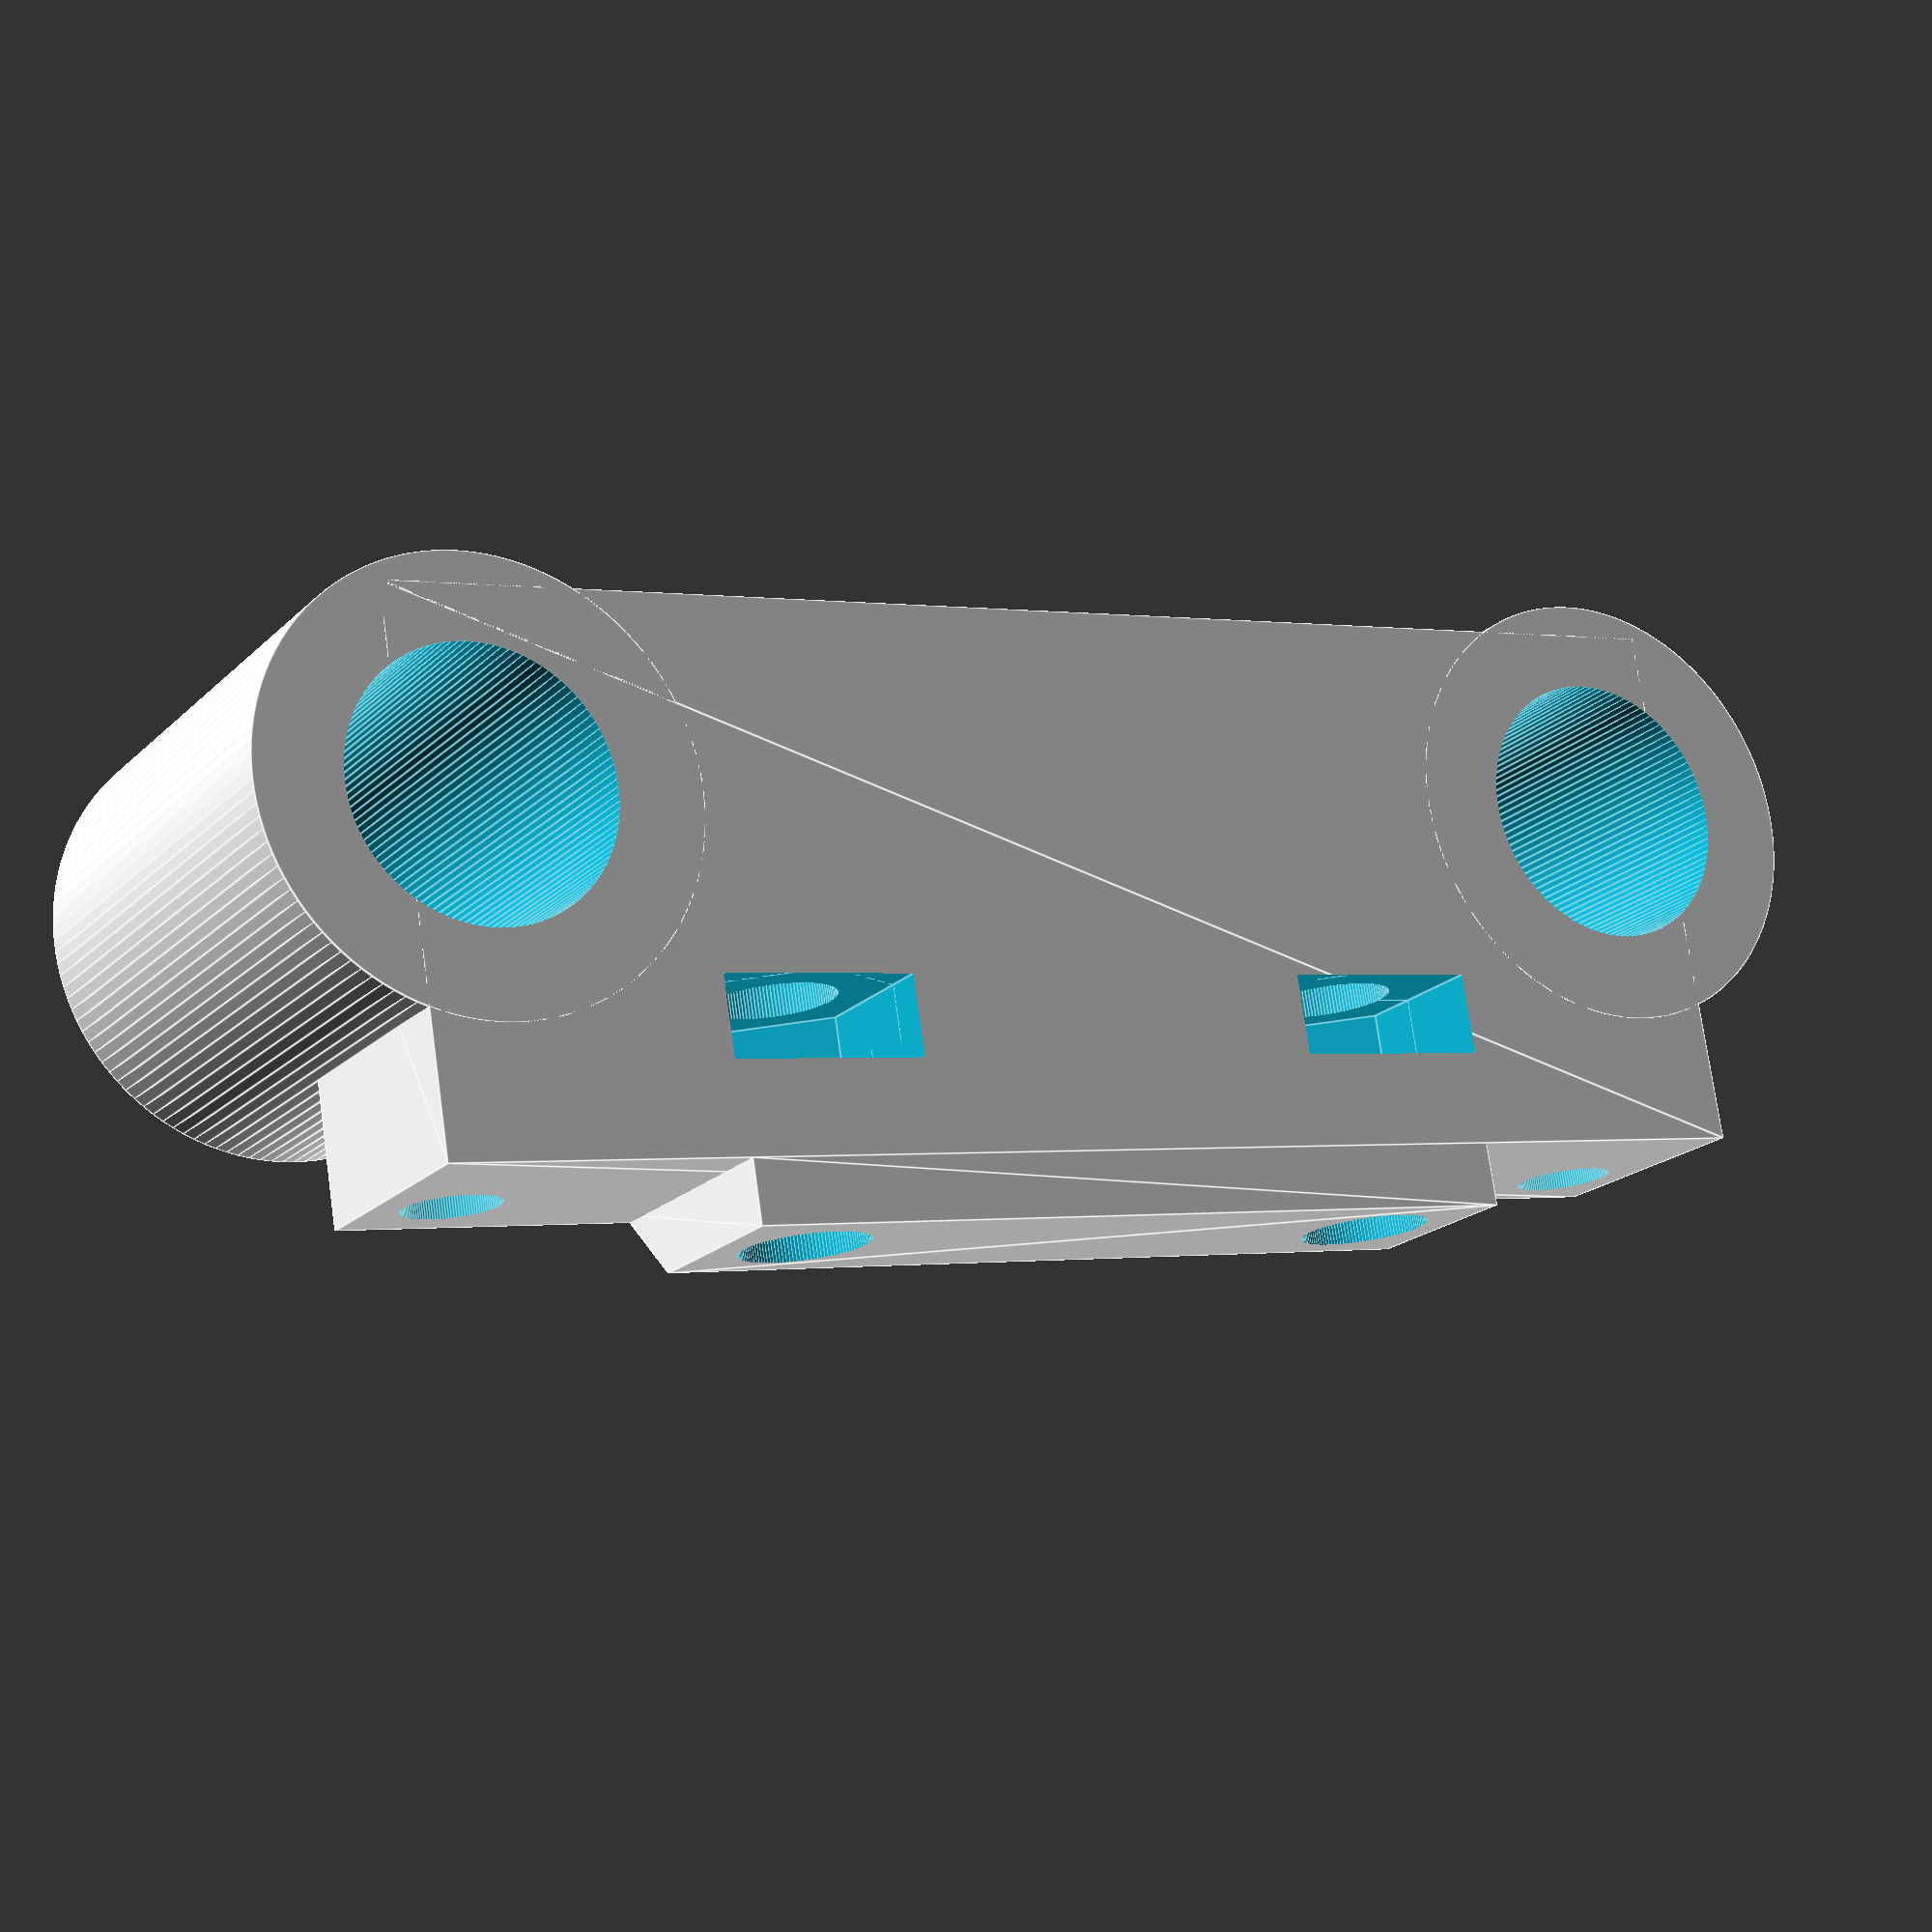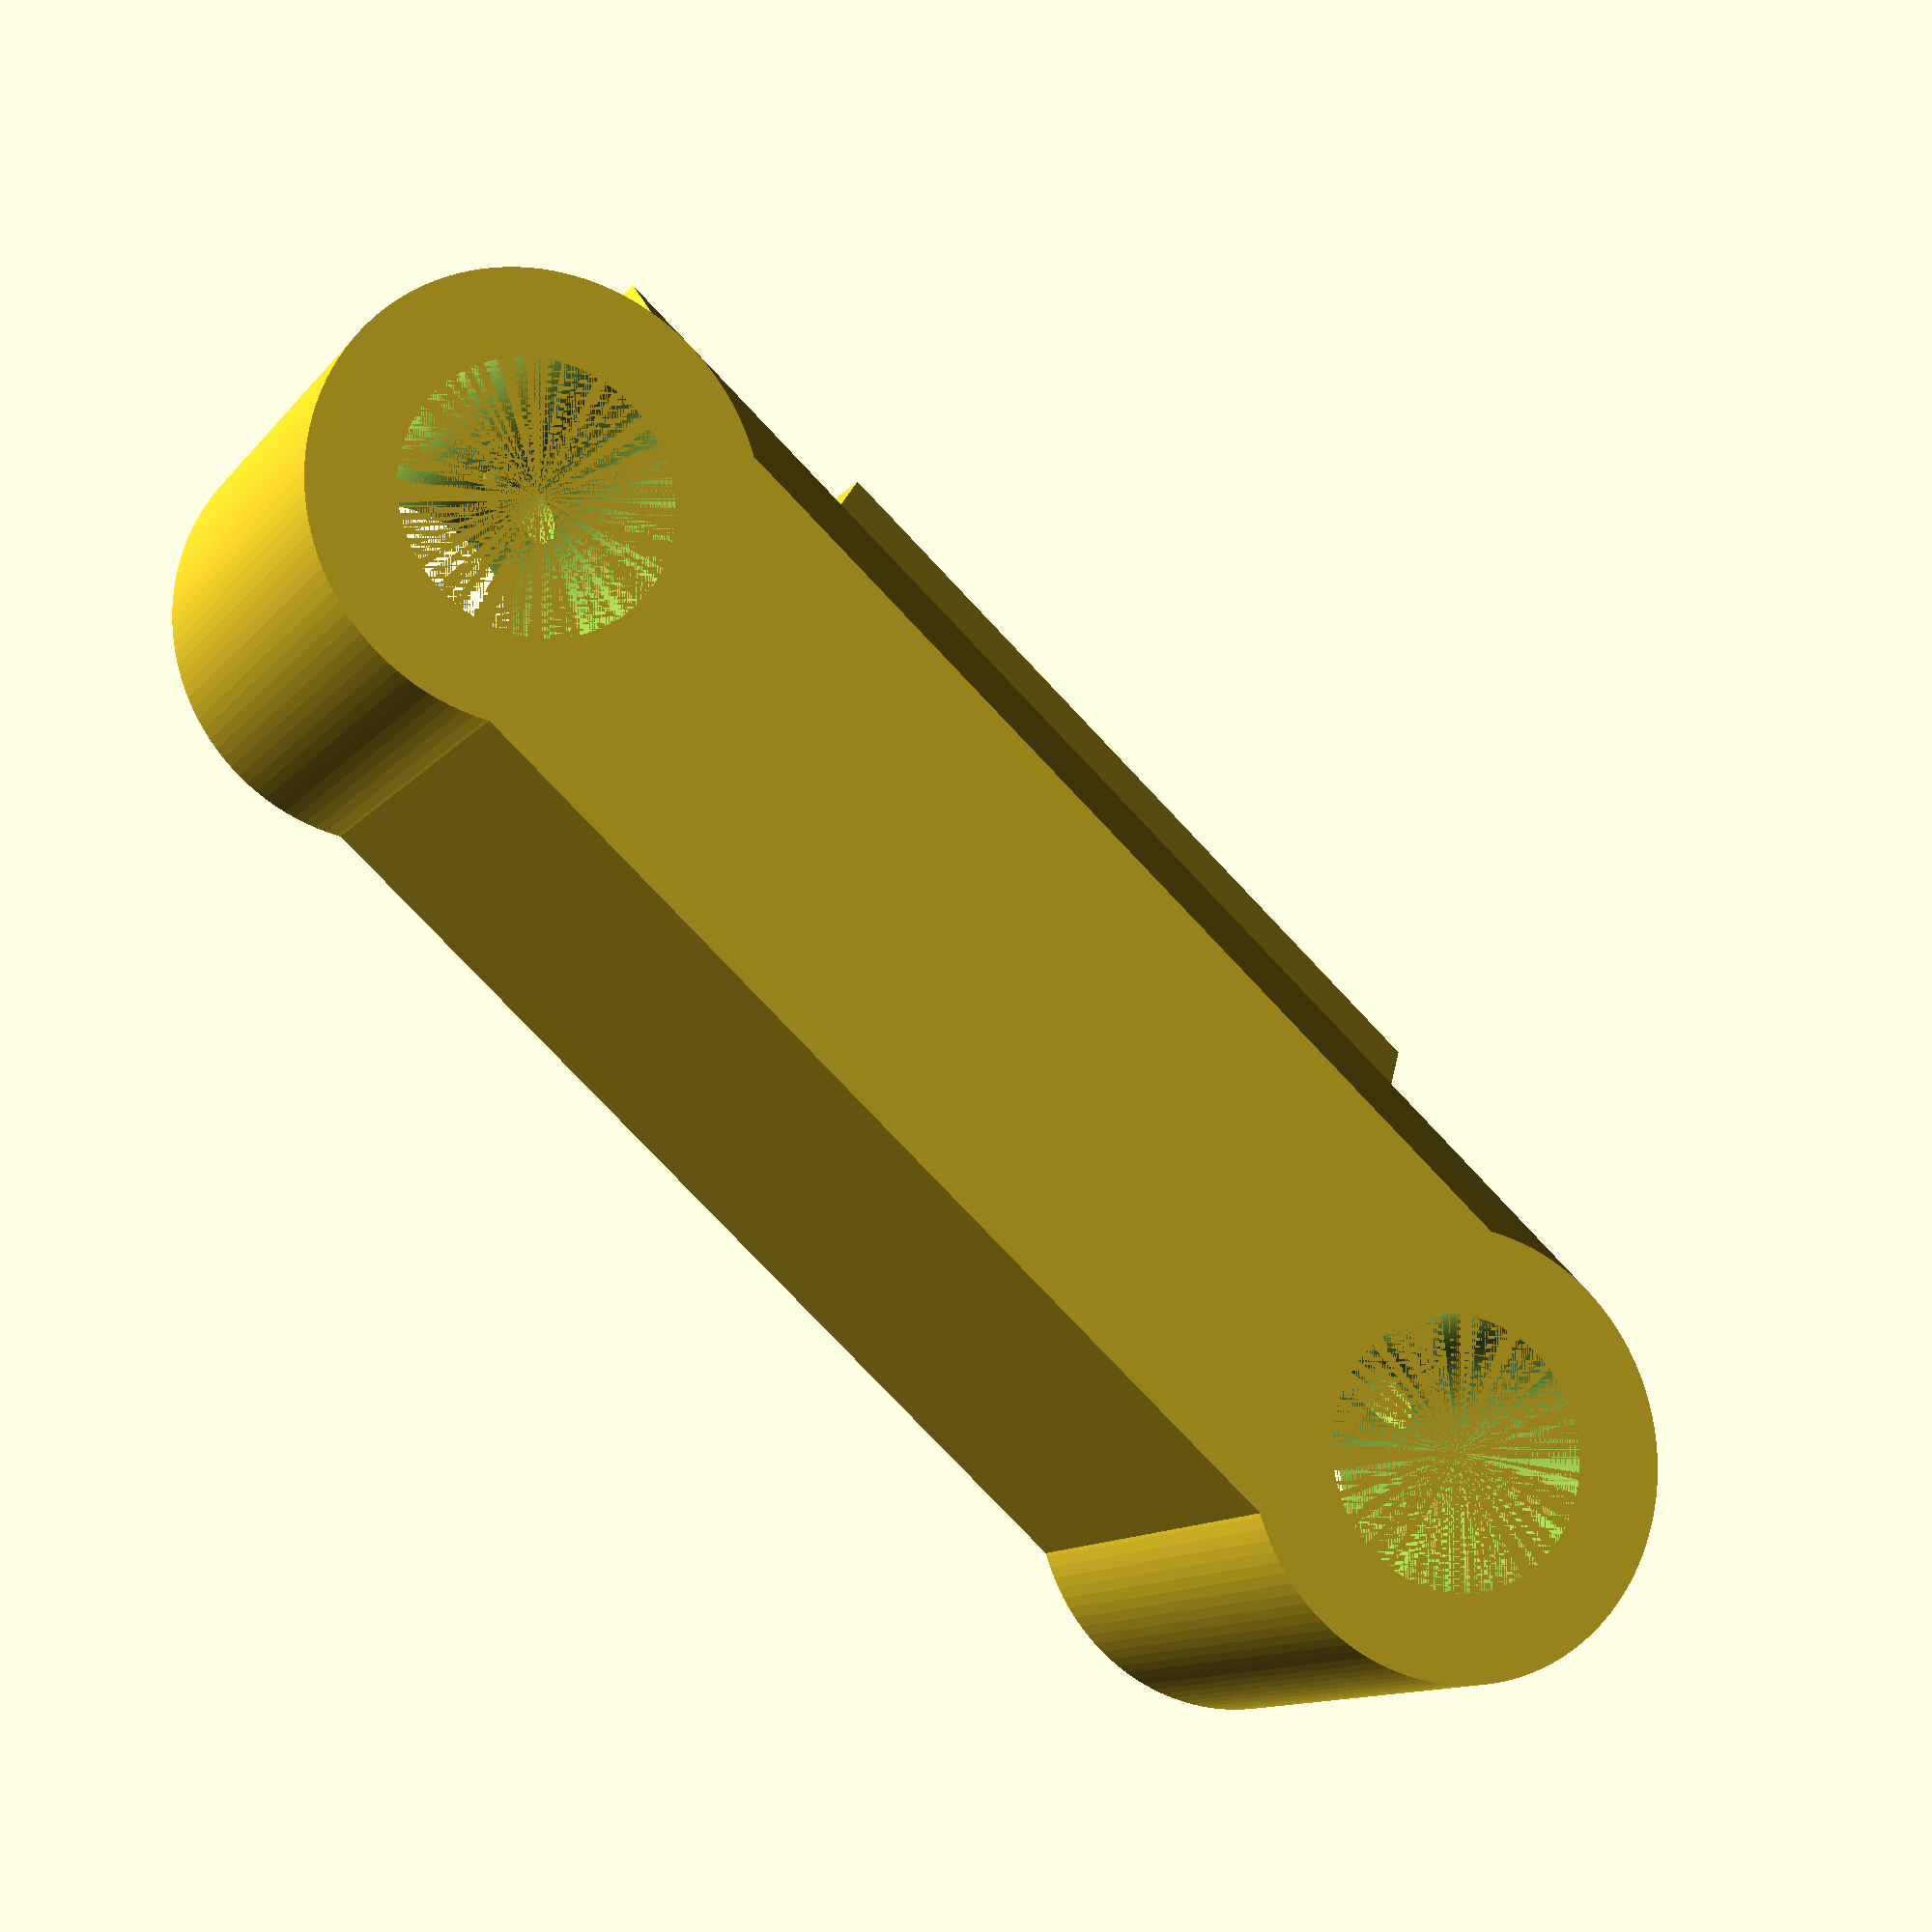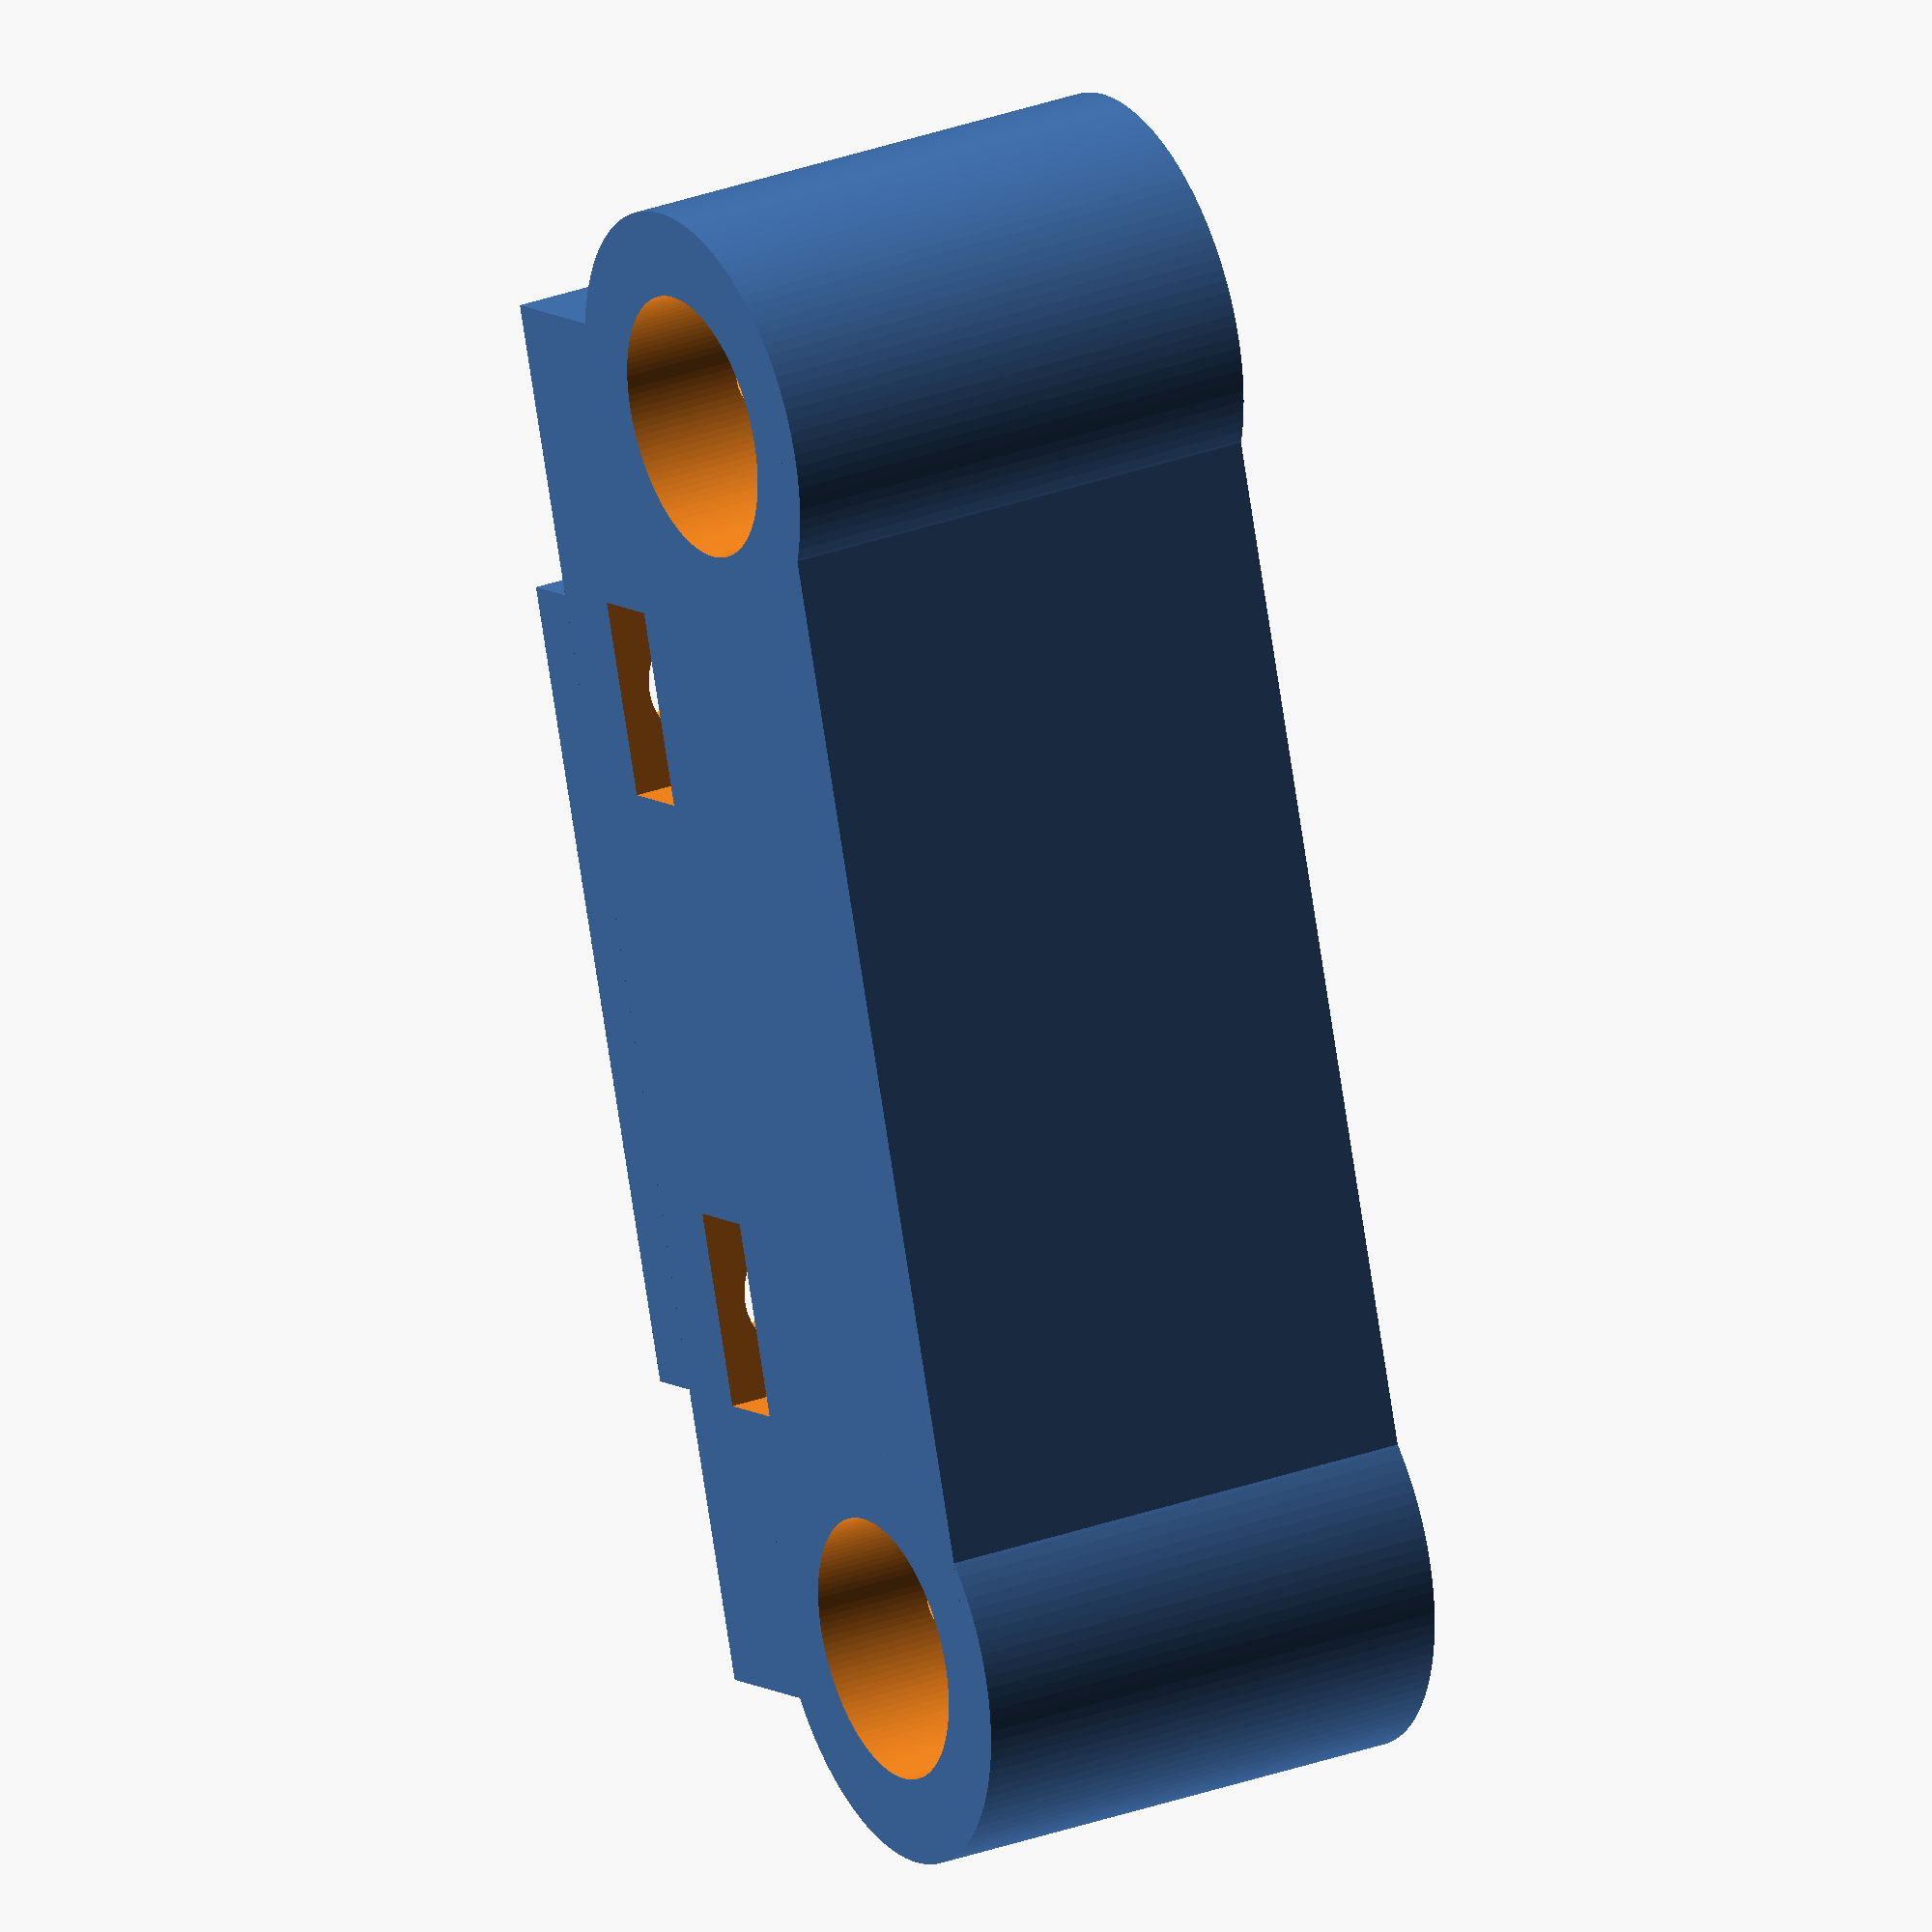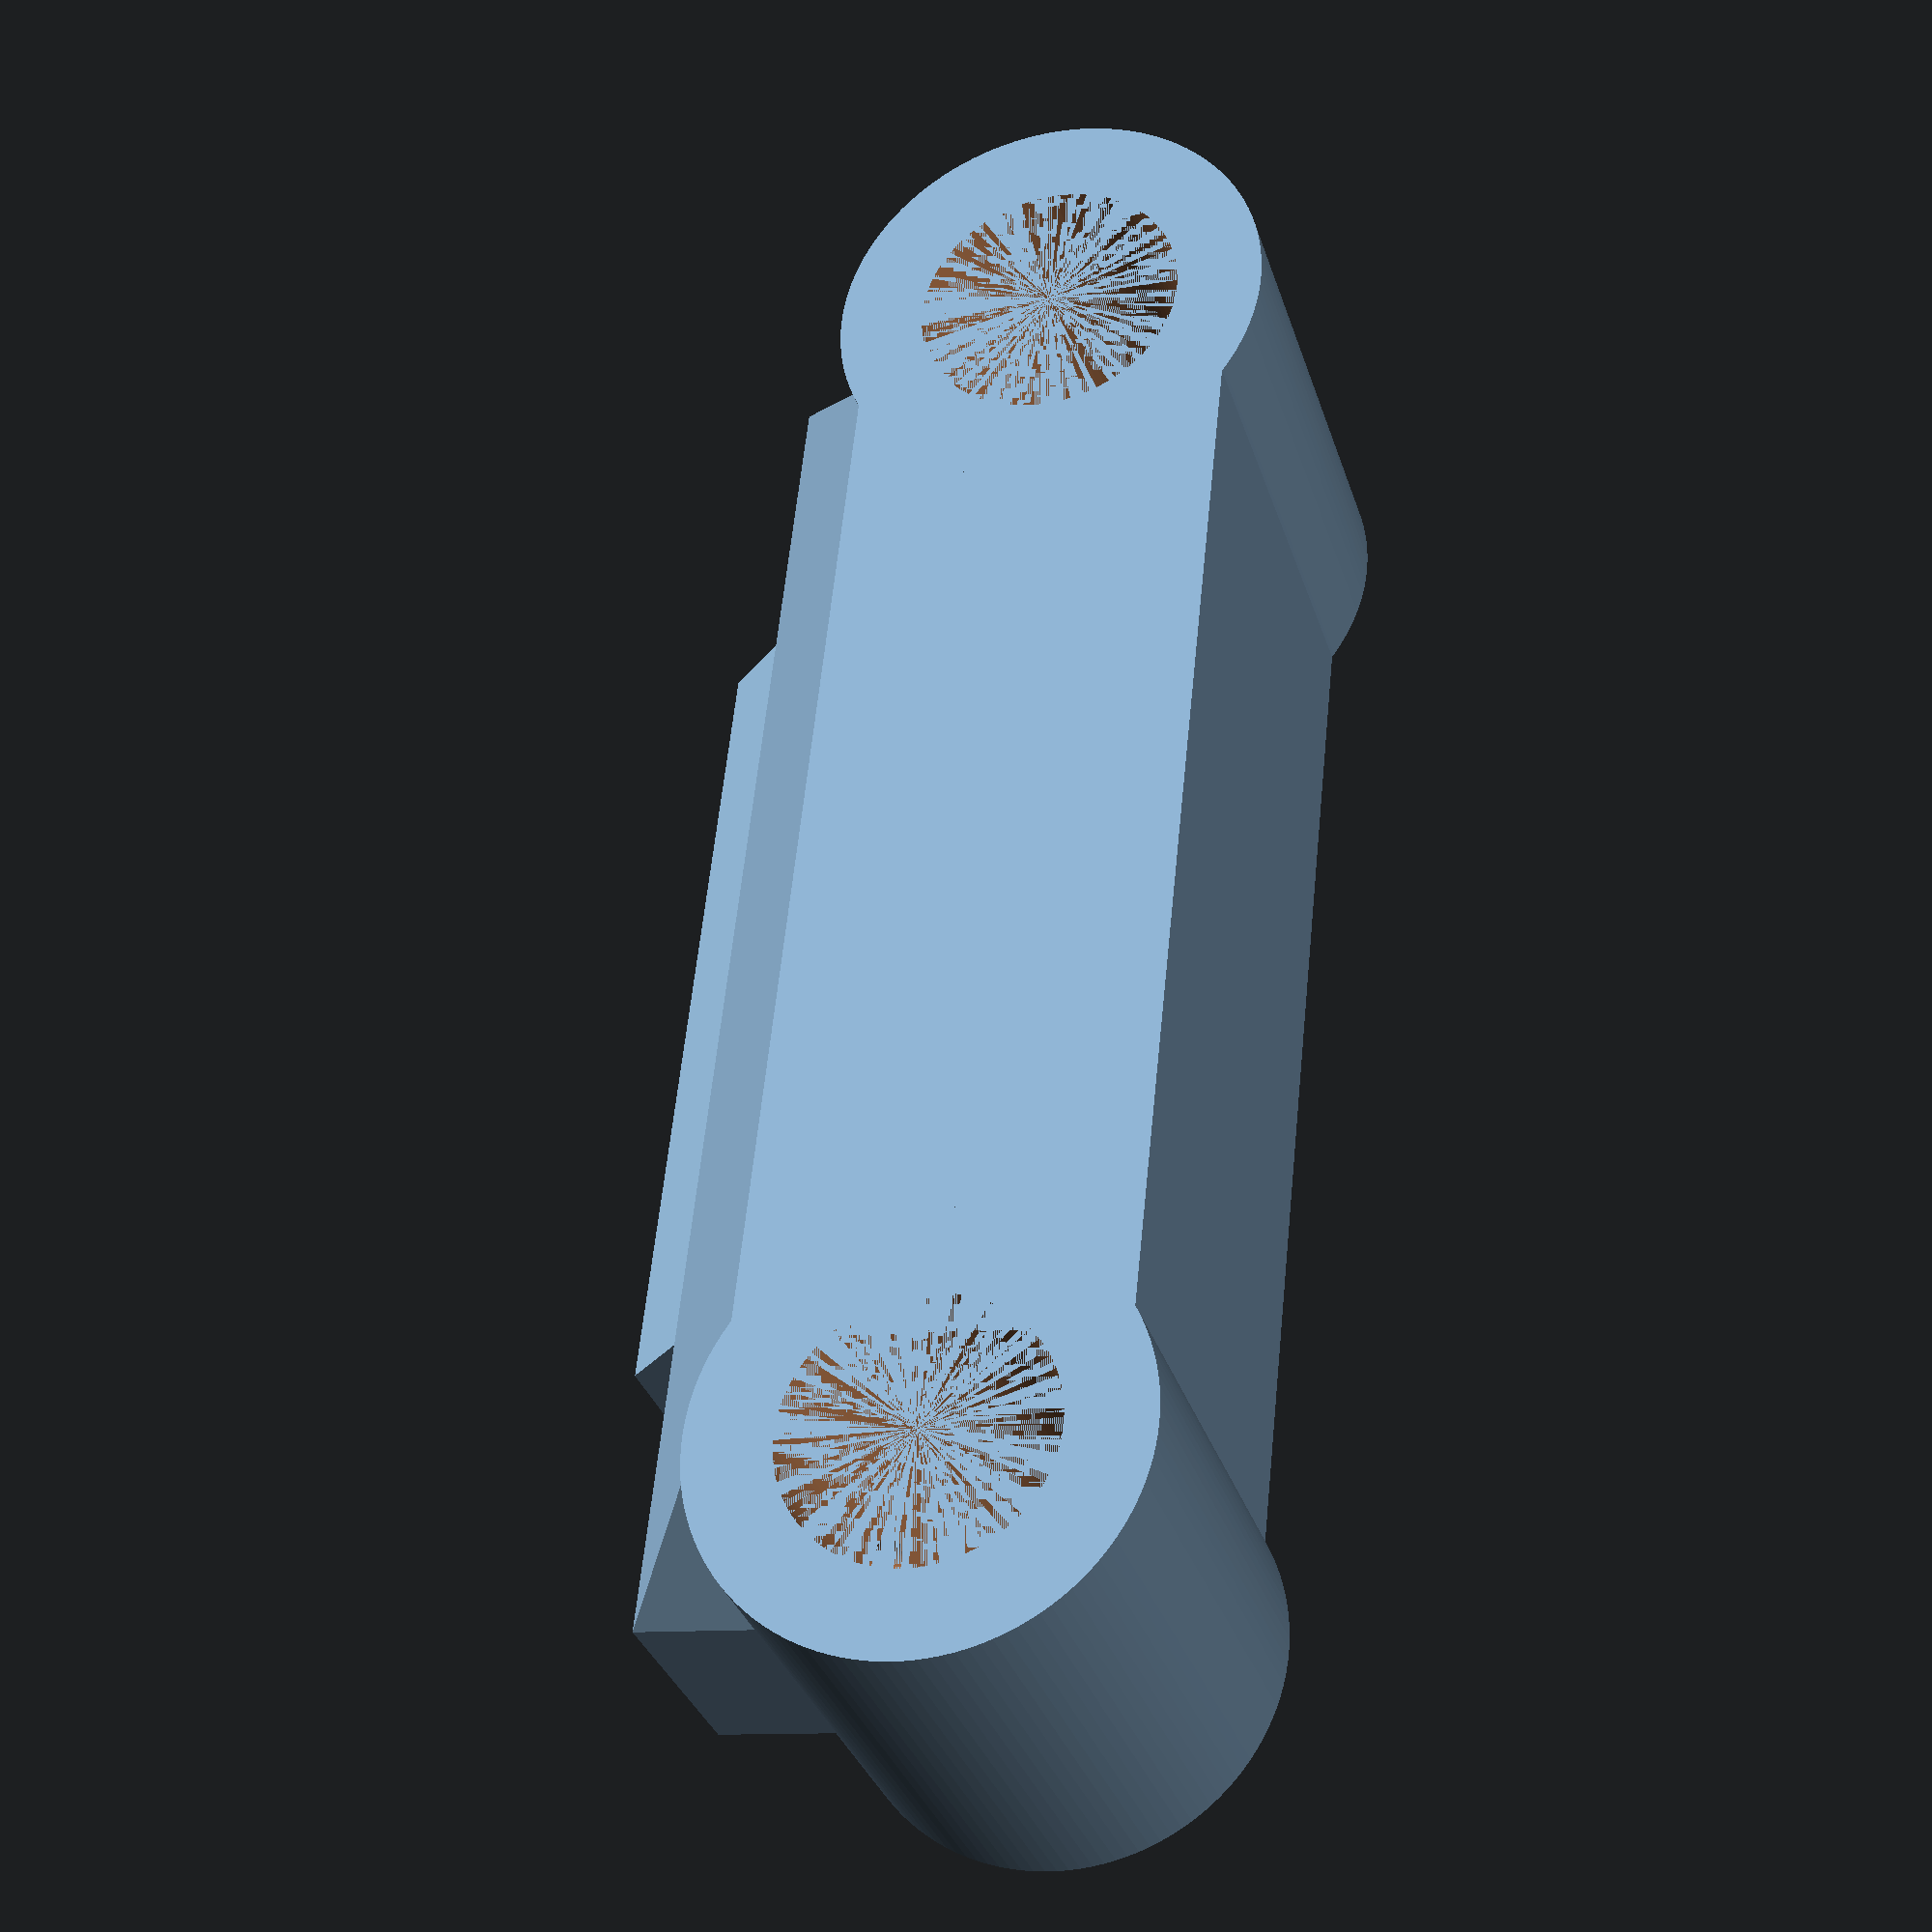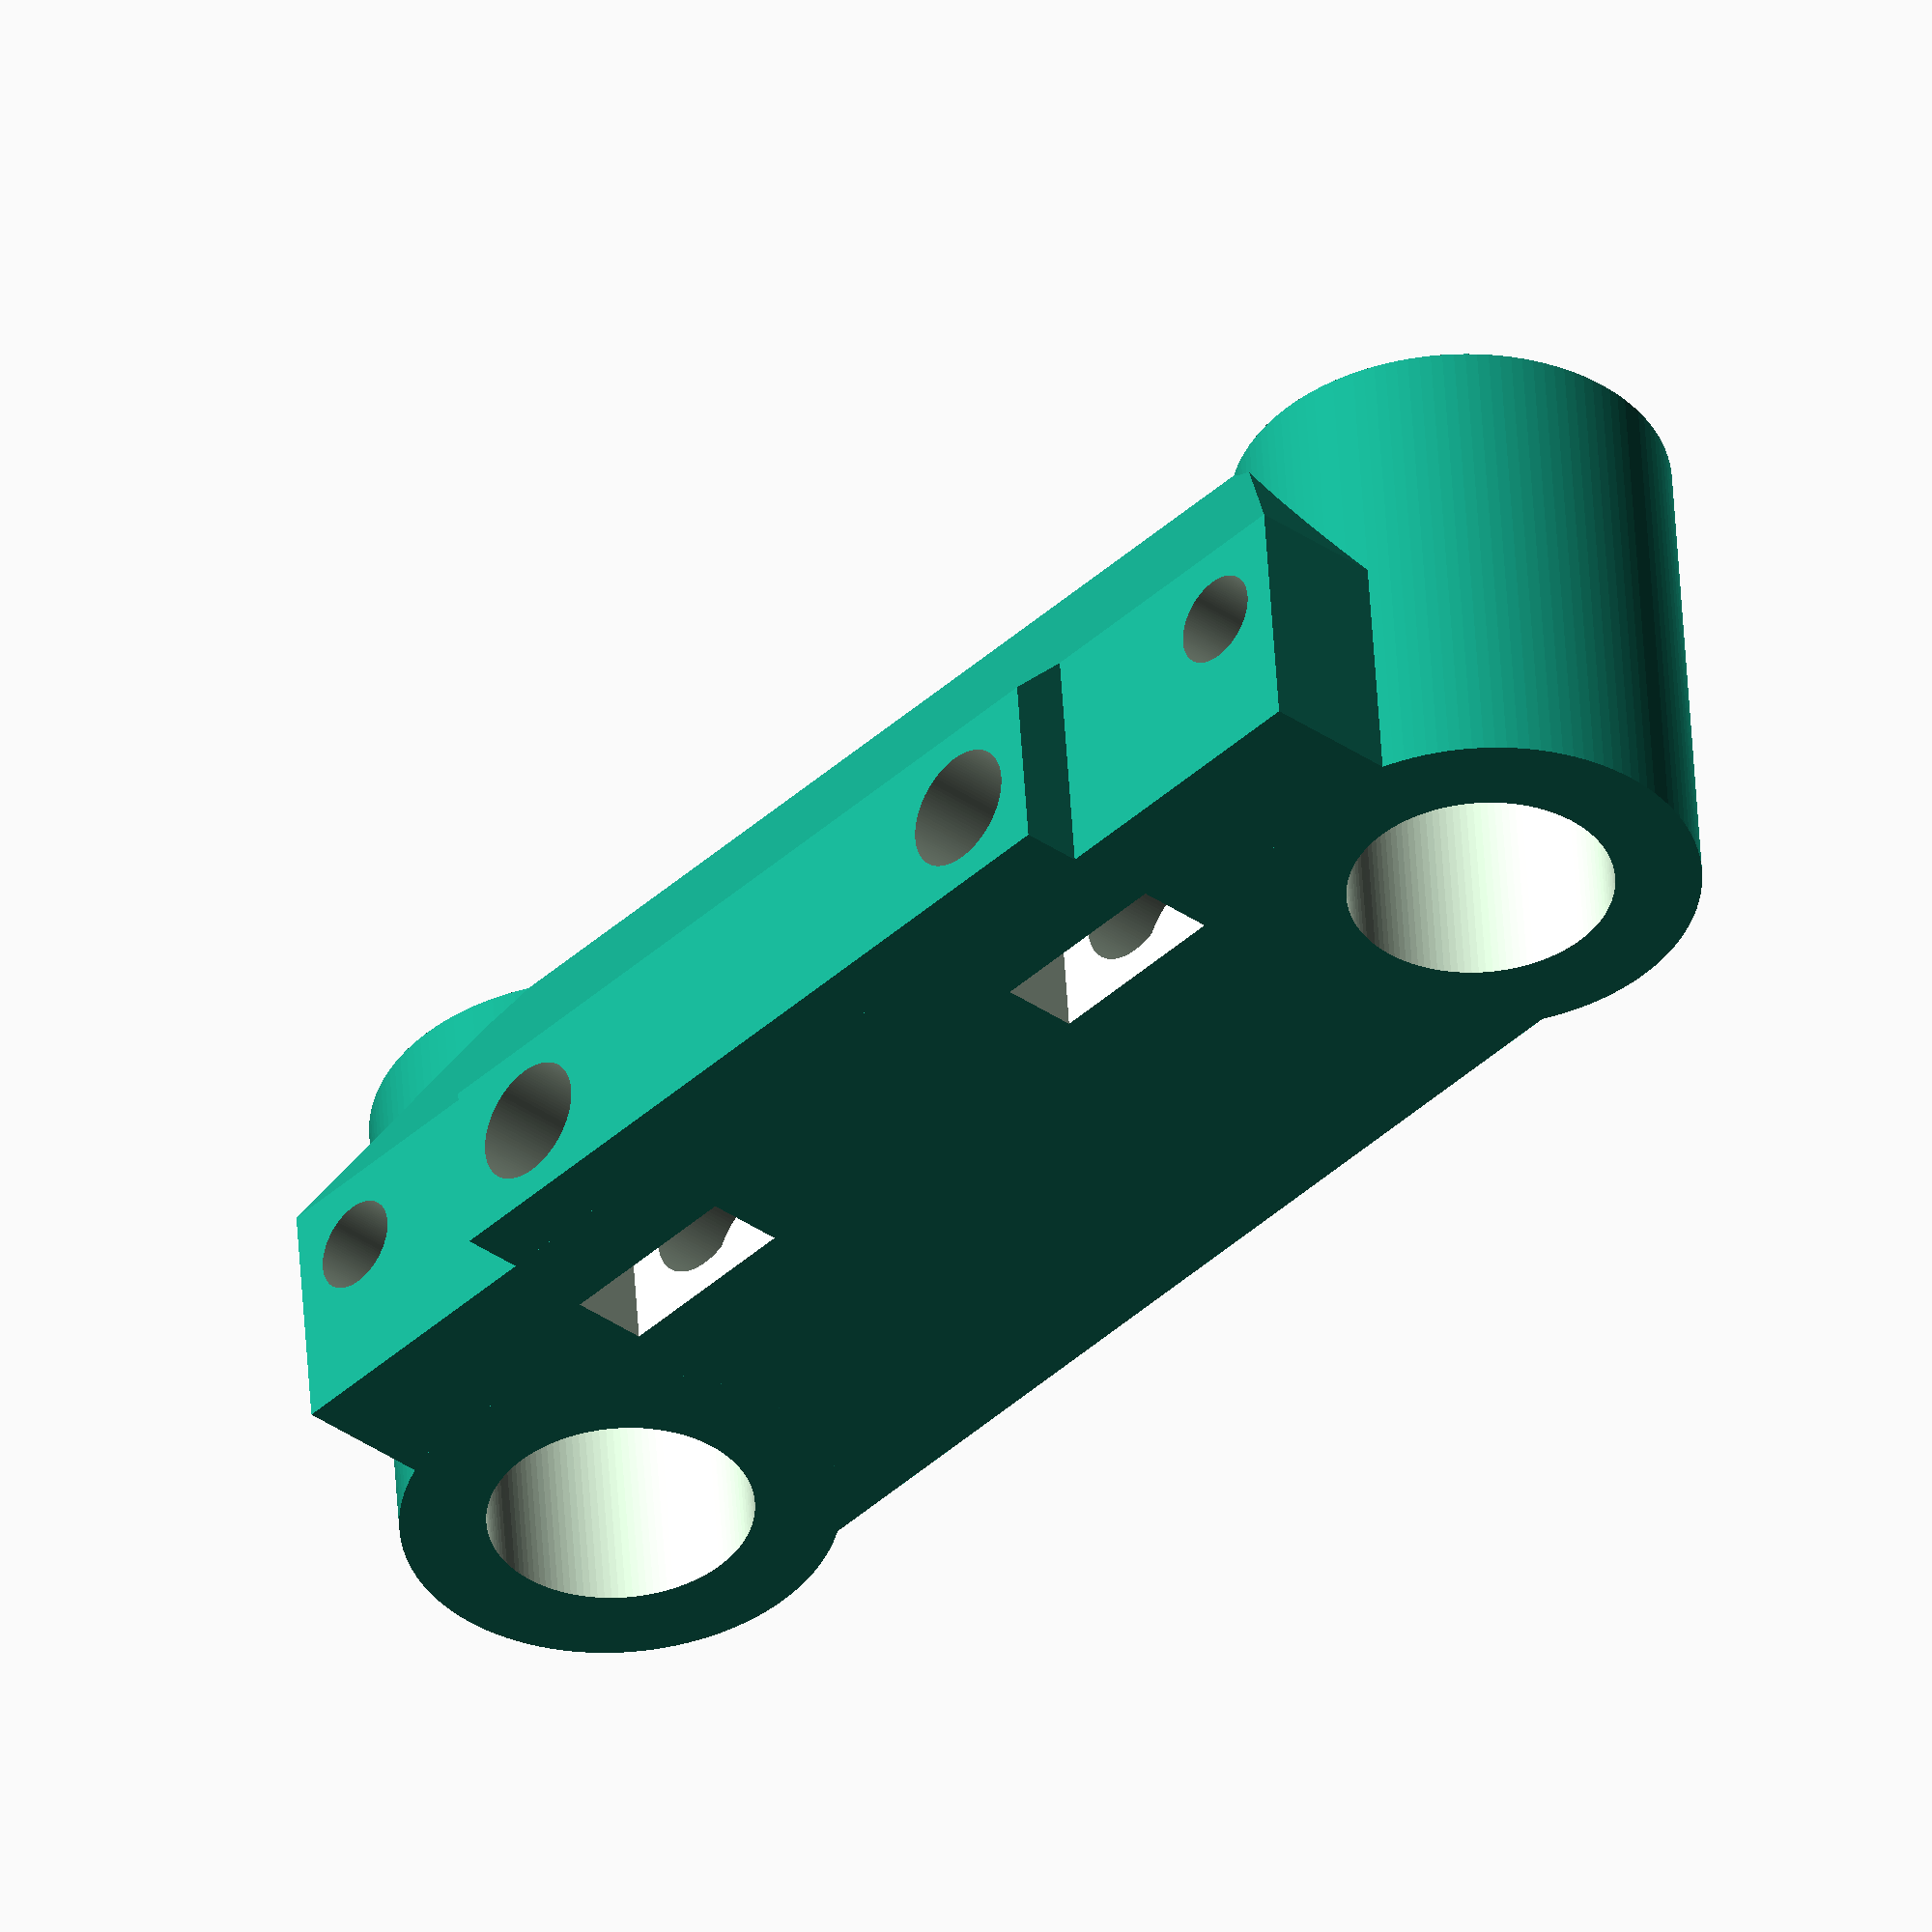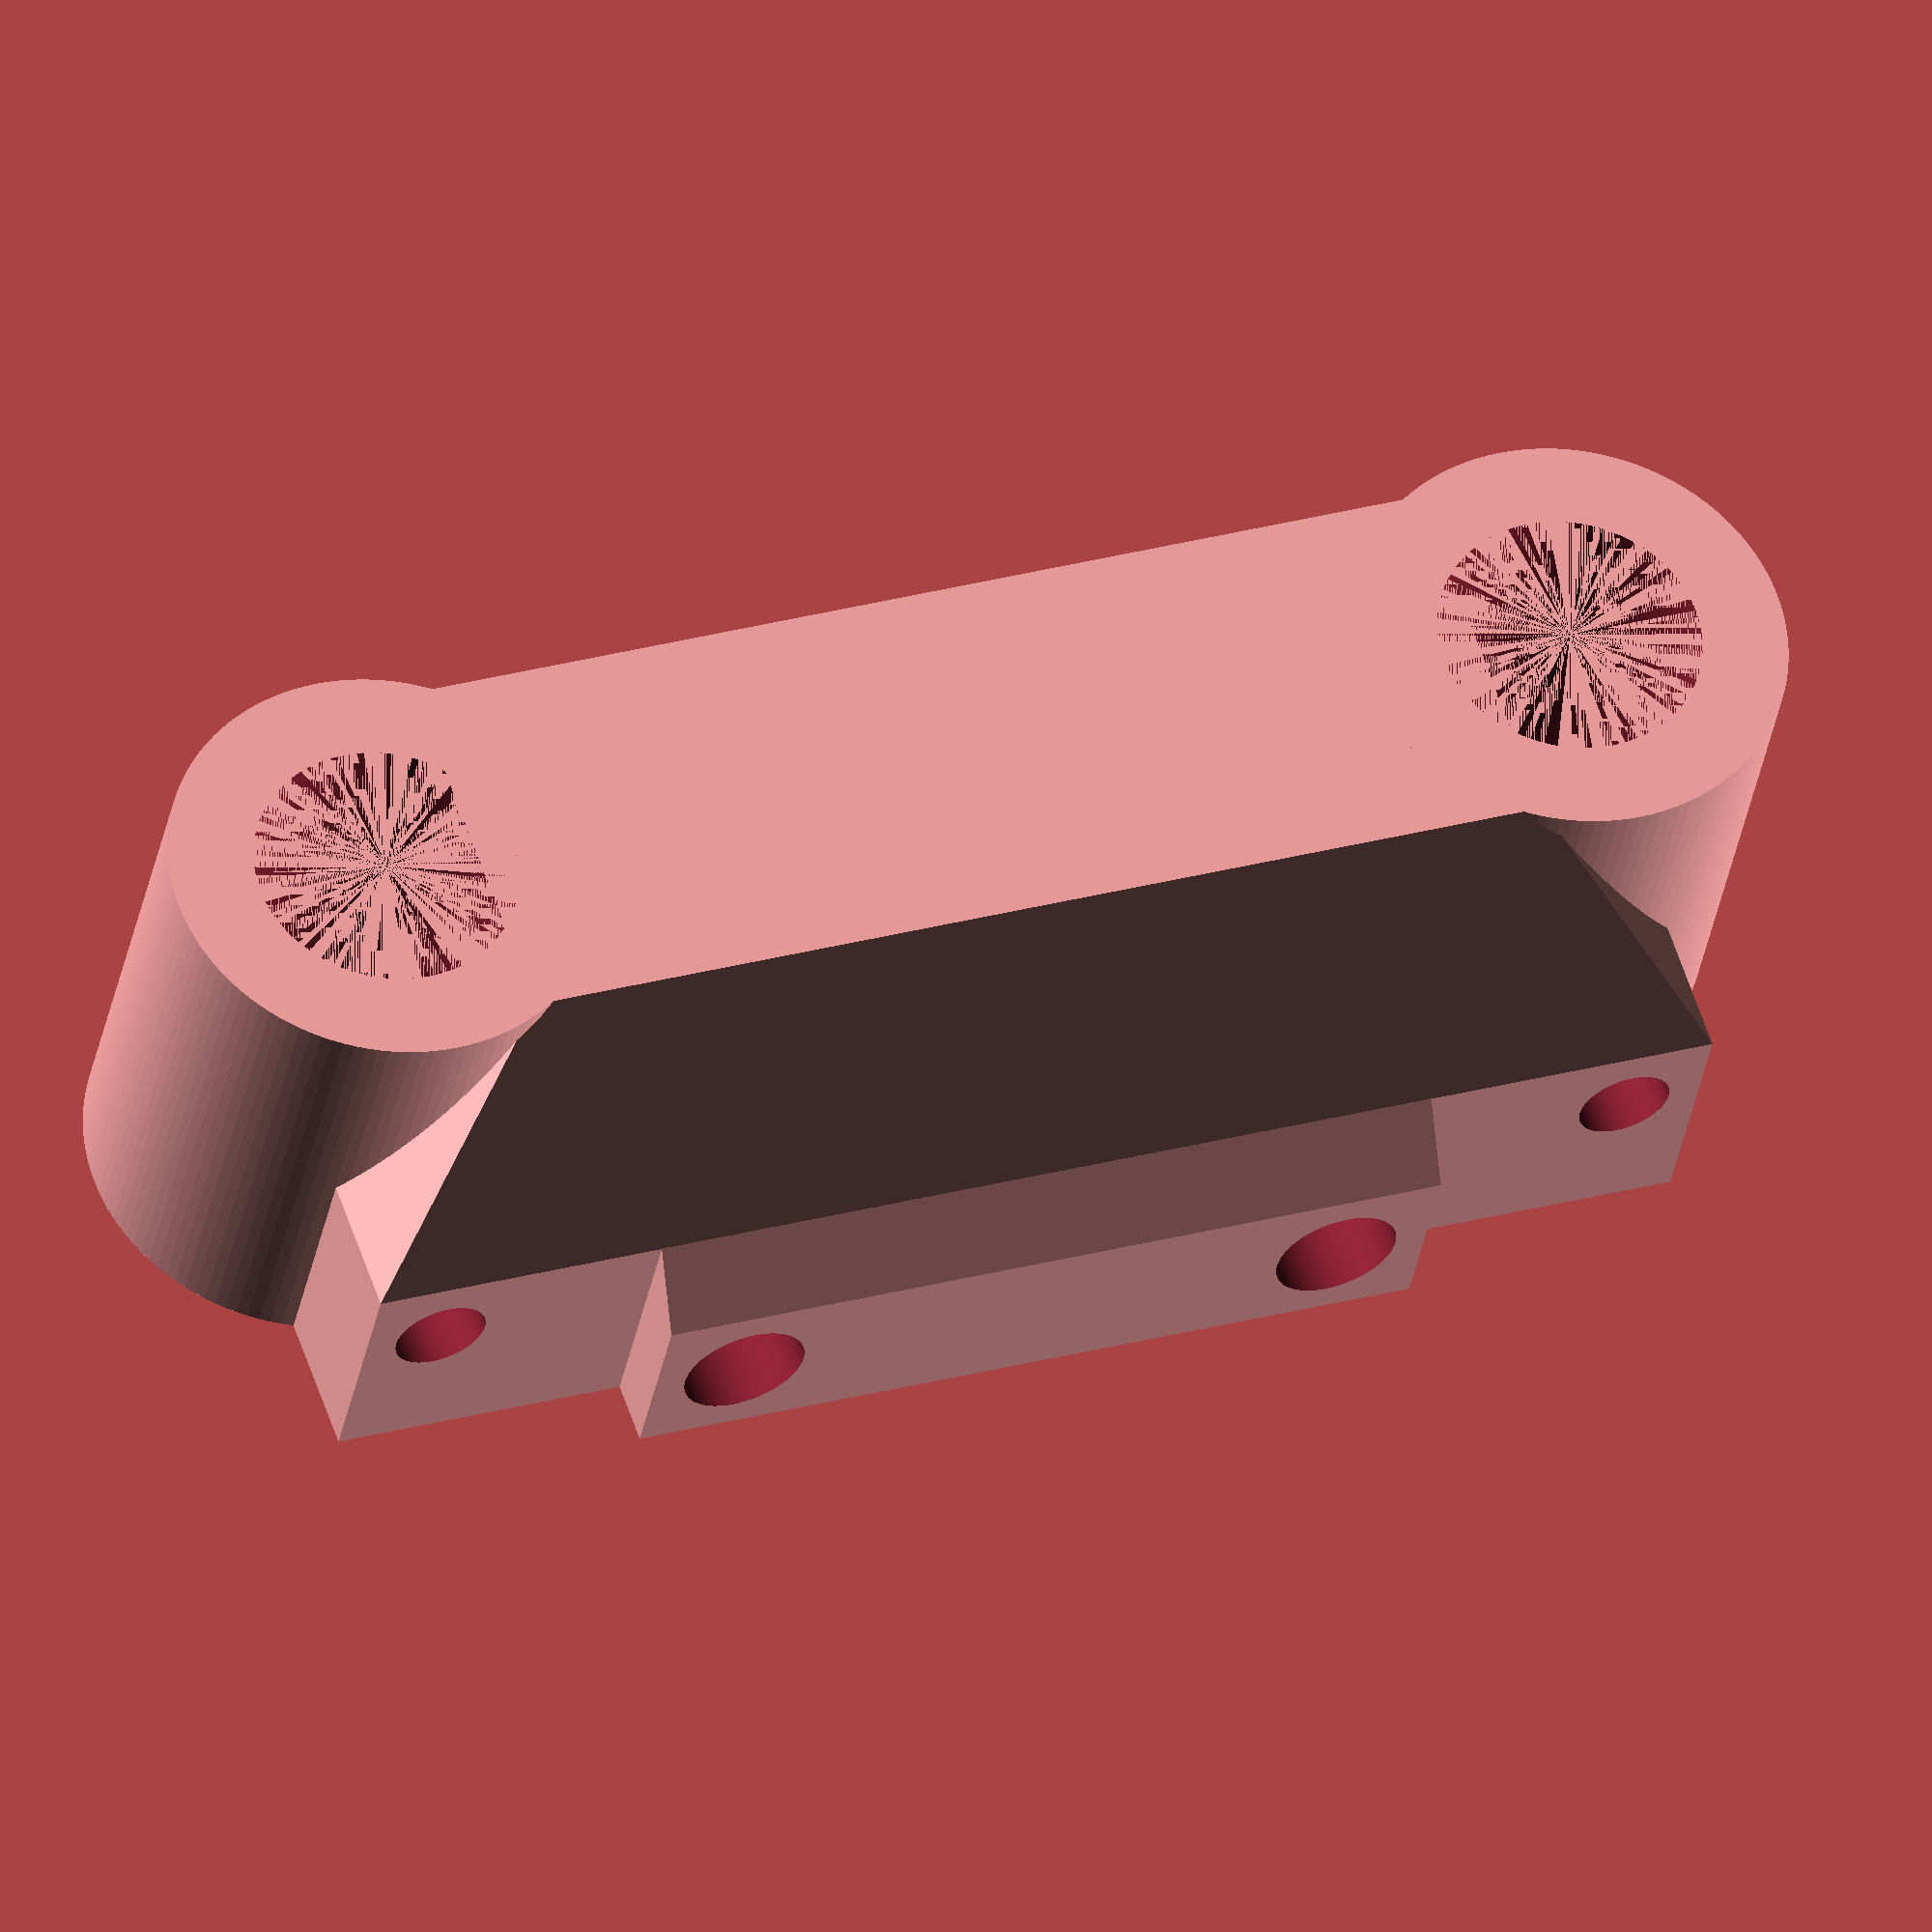
<openscad>
// Cyclone Z-endswitch mod
// version: 1.0
// author: Marq Kole
// Based on the original design at http://www.thingiverse.com/thing:1131591
// by Sn00zerman, licensed under CC + Attribution.
// Modifications:
// - created the original design and the modification in OpenSCAD.
// - added support for the endswitch PCB mount;
// - added nut holes for the bolts that hold the switch PCB;
// - added a slit and bolt/nut holes for tightening the rods to the
//   endswitch block.

// For this Z-endswitch block you will need:
// - endstop switch board (e.g. http://preview.tinyurl.com/j9maqf2);
// - 4x M3 nut;
// - 2x M3x10 bolt;
// - 2x M3x8 bolt.

w_zend       =  54.0;
h_zend       =  20.0;
d_zend       =  16.0;

w_rodhole    =   8.0;
d_rodhole    =  16.0;
s_rh_centers =  40.0;

w_bolthole   =   3.5;
d_bolthole   =   10.0;

d_nuthole    =   2.3;
w_nuthole    =   5.8;

d_nutslot    =   5.5;

w_pcbmount   =   6.0;
l_pcbmount   =  26.0;
d_pcbmount   =   2.0;

w_clamp      =   3.0;

w_slit       =   1.0;
l_slit       =  16.0;

d_clamphole  =  10.0;
w_clamphole  =   3.5;
s_ch_centers =  22.0;
d_cnutslot   =   4.0;

d_pcboffset  =   h_zend - d_pcbmount - w_rodhole - 2*w_clamp;

d_support    =   0.5;

$fn          = 120;
eps          =   0.05;
d_fit        =   0.25;

setScrewDia = 3;

module zendswitch() {
    difference() {
        union() {

            hull()
            {
              // Main block.
              translate([-2.5-s_rh_centers/2, -w_rodhole/2 - w_clamp +1, d_zend/2])
                  cube([s_rh_centers+5, h_zend - d_pcbmount -1, d_zend/2]);
              translate([3-s_rh_centers/2, 1-w_rodhole/2 - w_clamp, 0])
                  cube([s_rh_centers-6, h_zend - d_pcbmount-6, 0.1]);
            }
            hull()
            {
              // PCB mount block.
              translate([-l_pcbmount/2, w_rodhole/2 + w_clamp + d_pcboffset, d_zend - w_pcbmount])
                  cube([l_pcbmount, d_pcbmount, w_pcbmount]);

              // PCB mount support.
              translate([-l_pcbmount/2, w_rodhole/2 + w_clamp + d_pcbmount - d_support+2.2, d_zend - w_pcbmount-d_pcboffset/2-0.2])
                  cube([l_pcbmount, 0.1, 0.1]);
            }
            // Half-cylinders on the sides of the main block.
            for (i = [-1, 1])
                translate([i*s_rh_centers/2, 0, 0])
                        cylinder(r = w_rodhole/2 + w_clamp, h = d_zend);
        }

        // Cutouts for the rod holes.
        for (i = [-1, 1])
            translate([i*s_rh_centers/2, 0, d_zend - d_rodhole])
                cylinder(r = w_rodhole/2 + d_fit, h = d_rodhole + eps);

        // Cutouts for bolt/nut holes for the PCB mount
        for (i = [-1, 1])
            translate([-l_pcbmount/2 + i*w_pcbmount/2 + (1-i)*l_pcbmount/2, h_zend/2 + d_pcbmount + eps+1, d_zend - w_pcbmount/2])
                rotate([90, 0, 0])
                    union() {
                        cylinder(r = w_bolthole/2 + d_fit, h = d_bolthole + eps);
                        translate([0, 0, d_nutslot - d_nuthole - d_fit+2])
                            rotate([0, 0, 90])
                                cylinder(r = (w_nuthole/2 + d_fit)*2/sqrt(3), h = d_nuthole + d_fit, $fn = 6);
                        translate([-w_nuthole/2 - d_fit, 0, d_nutslot - d_nuthole - d_fit+2])
                            cube([w_nuthole + 2*d_fit, w_pcbmount, d_nuthole + d_fit]);
                    }


        /* setScrews to fix this endstop in a variable position */
        rotate([-90,0,0])
        union()
        {
          translate([h_zend,-d_zend/1.5,0])
          cylinder(r=setScrewDia/2,h=h_zend - d_pcbmount);
          translate([-h_zend,-d_zend/1.5,0])
          cylinder(r=setScrewDia/2,h=h_zend - d_pcbmount);
        }
    }
}

zendswitch();

module zendswitch_mod() {
    difference() {
        union() {
            // Main block.
            translate([-s_rh_centers/2, -w_rodhole/2 - w_clamp, 0])
                cube([s_rh_centers, h_zend - d_pcbmount, d_zend]);

            // PCB mount block.
            translate([-s_rh_centers/2, w_rodhole/2 + w_clamp + d_pcboffset, d_zend - w_pcbmount])
                cube([l_pcbmount, d_pcbmount, w_pcbmount]);

            // PCB mount support.
            translate([-s_rh_centers/2, w_rodhole/2 + w_clamp + d_pcboffset + d_pcbmount - d_support, 0])
                cube([l_pcbmount, d_support, d_zend - w_pcbmount]);

            // Half-cylinders on the sides of the main block.
            for (i = [-1, 1])
                translate([i*s_rh_centers/2, 0, 0])
                        cylinder(r = w_rodhole/2 + w_clamp, h = d_zend);
        }

        // Cutouts for the rod holes.
        for (i = [-1, 1])
            translate([i*s_rh_centers/2, 0, d_zend - d_rodhole])
                cylinder(r = w_rodhole/2 + d_fit, h = d_rodhole + eps);

        // Cutouts for teh half-cylindrical parts of the slits for
        // the rod clamps.
        for (i = [-1, 1])
            translate([i*s_rh_centers/2, 0, -eps])
                difference() {
                    cylinder(r = w_rodhole/2 + d_fit, h = d_zend + 2*eps);
                    translate([0, 0, -eps])
                        cylinder(r = w_rodhole/2 - w_slit - d_fit, h = d_zend + 4*eps);
                    translate([-(1+i)/2*w_rodhole, -w_rodhole, -eps])
                        cube([w_rodhole, 2*w_rodhole, d_zend + 4*eps]);
                }

        // Cutouts for the straight parts of the slits for
        // rod clamps.
        for (i = [-1, 1])
            translate([i*s_rh_centers/2 - (i+1)/2*l_slit + i*eps, -w_rodhole/2 - d_fit, -eps])
                cube([l_slit + eps, w_slit + 2*d_fit, d_zend + 2*eps]);

        // Cutouts for the perpendicular parts of the slits for
        // rod clamps.
        for (i = [-1, 1])
            translate([i*(s_rh_centers/2 - l_slit) + (i-1)*(w_slit + d_fit -  eps/2) + i*eps, -w_rodhole/2 - w_clamp - eps, -eps])
                cube([2*w_slit + 2*d_fit, w_clamp + 2*eps, d_zend + 2*eps]);

        // Cutouts for bolt/nut holes for the PCB mount.
        for (i = [-1, 1])
            translate([-s_rh_centers/2 + i*w_pcbmount/2 + (1-i)*l_pcbmount/2, h_zend/2 + d_pcbmount + eps, d_zend - w_pcbmount/2])
                rotate([90, 0, 0])
                    union() {
                        cylinder(r = w_bolthole/2 + d_fit, h = d_bolthole + eps);
                        translate([0, 0, d_nutslot - d_nuthole - d_fit])
                            rotate([0, 0, 90])
                                cylinder(r = (w_nuthole/2 + d_fit)*2/sqrt(3), h = d_nuthole + d_fit, $fn = 6);
                        translate([-w_nuthole/2 - d_fit, 0, d_nutslot - d_nuthole - d_fit])
                            cube([w_nuthole + 2*d_fit, w_pcbmount, d_nuthole + d_fit]);
                    }

        // Cutouts for bolt/nut holes for the rod clamps mount.
        for (i = [-1, 1])
            translate([i*s_ch_centers/2, d_clamphole - w_rodhole/2 - w_clamp - eps, d_zend - d_rodhole])
                rotate([90, 0, 0])
                    union() {
                        cylinder(r = w_clamphole/2 + d_fit, h = d_clamphole + eps);
                        translate([0, 0, d_cnutslot - d_nuthole - d_fit])
                            rotate([0, 0, 90])
                                cylinder(r = (w_nuthole/2 + d_fit)*2/sqrt(3), h = d_nuthole + d_fit, $fn = 6);
                        translate([-w_nuthole/2 - d_fit, 0, d_cnutslot - d_nuthole - d_fit])
                            cube([w_nuthole + 2*d_fit, w_rodhole, d_nuthole + d_fit]);
                    }
    }
}

/* zendswitch_mod(); */

</openscad>
<views>
elev=18.6 azim=170.7 roll=330.3 proj=p view=edges
elev=11.5 azim=318.0 roll=157.4 proj=p view=wireframe
elev=151.1 azim=71.9 roll=119.0 proj=o view=wireframe
elev=212.0 azim=264.0 roll=343.9 proj=p view=wireframe
elev=309.0 azim=312.8 roll=356.6 proj=o view=solid
elev=33.4 azim=198.8 roll=170.4 proj=o view=wireframe
</views>
